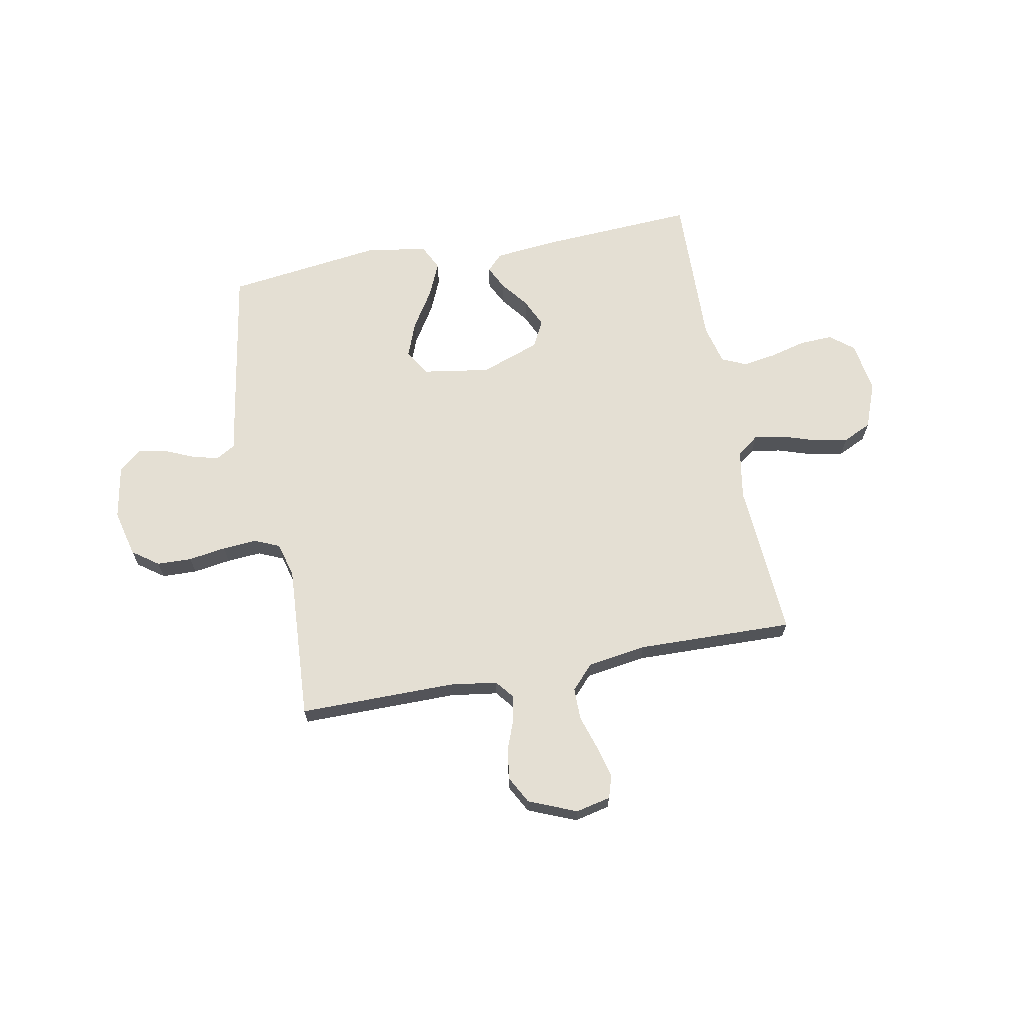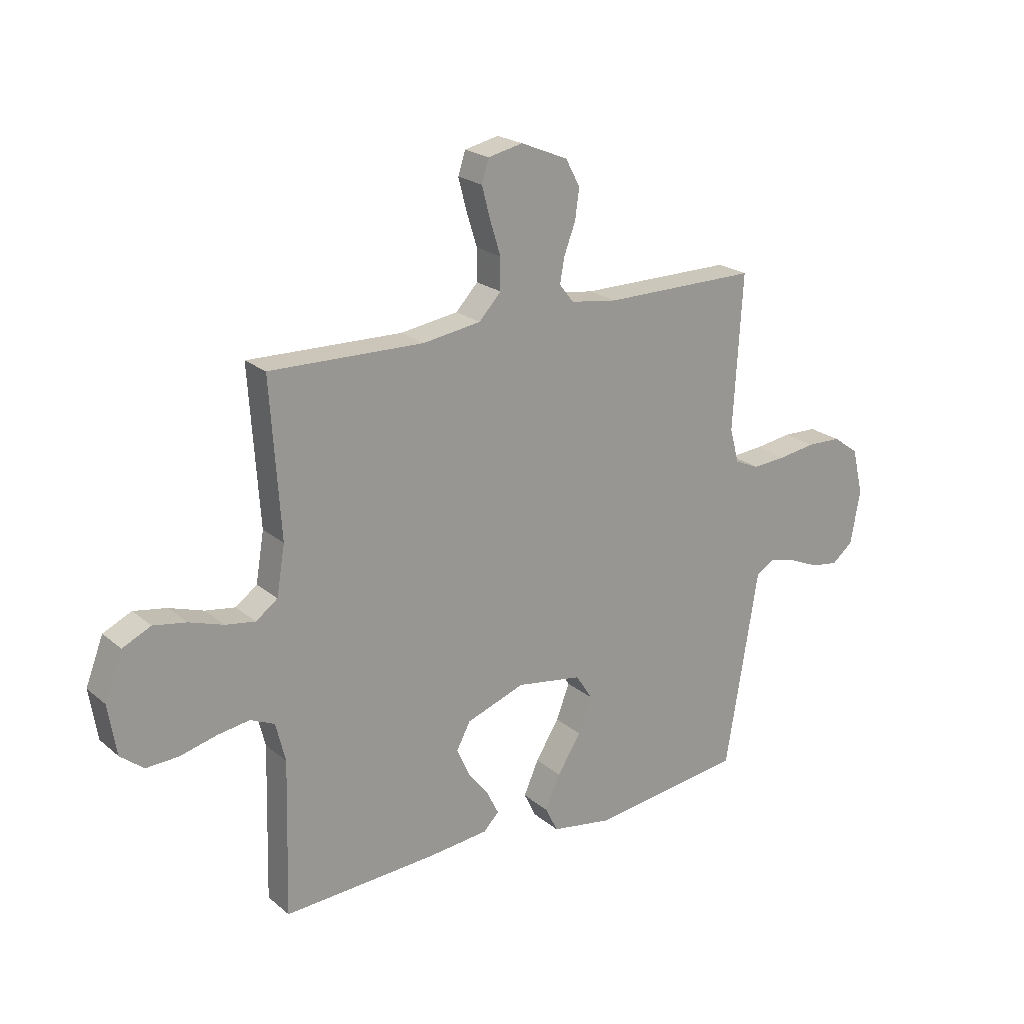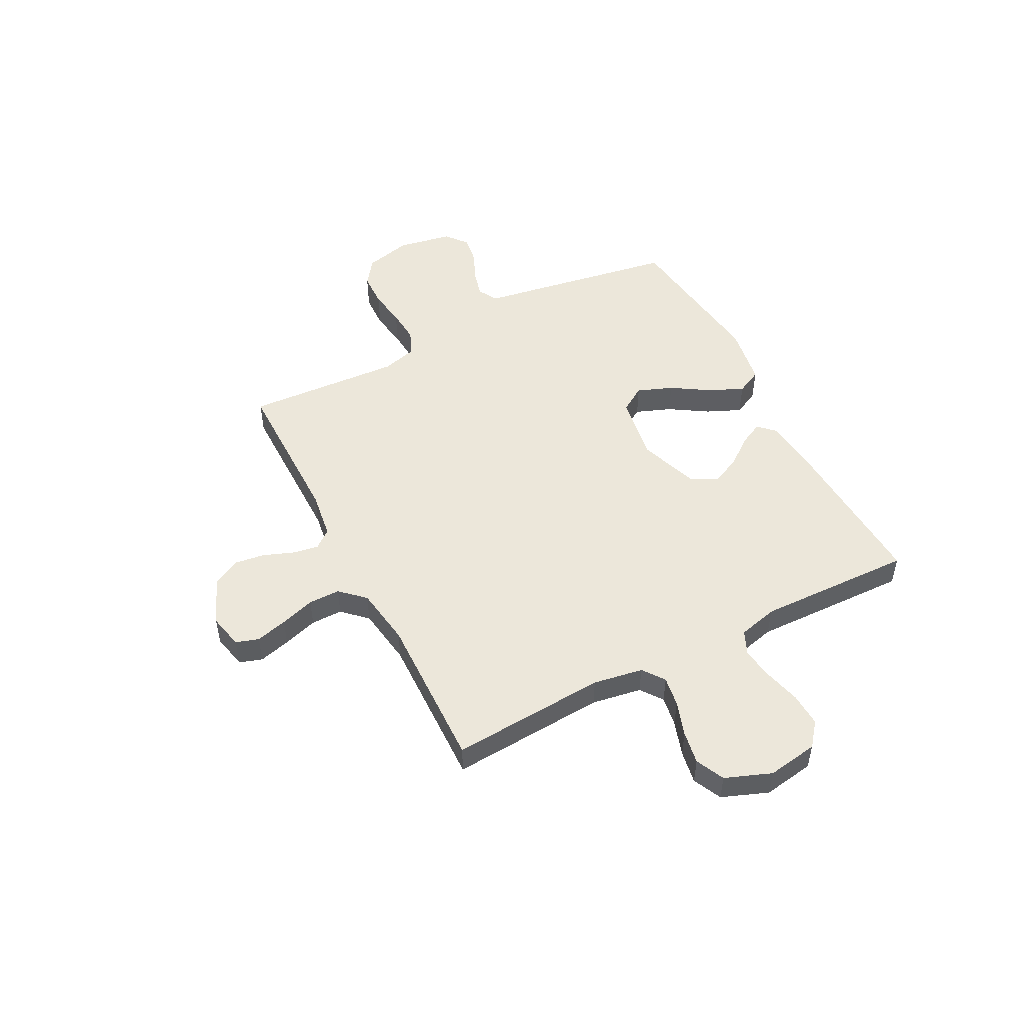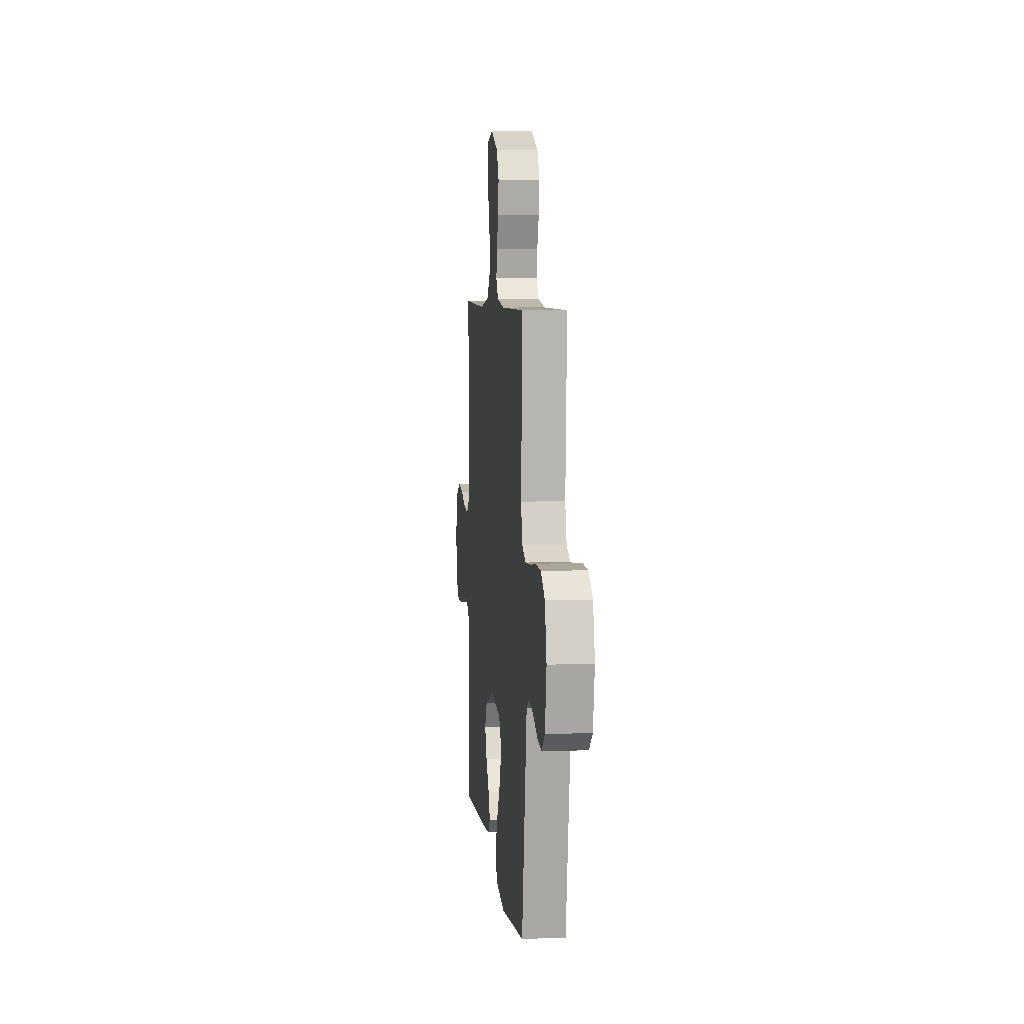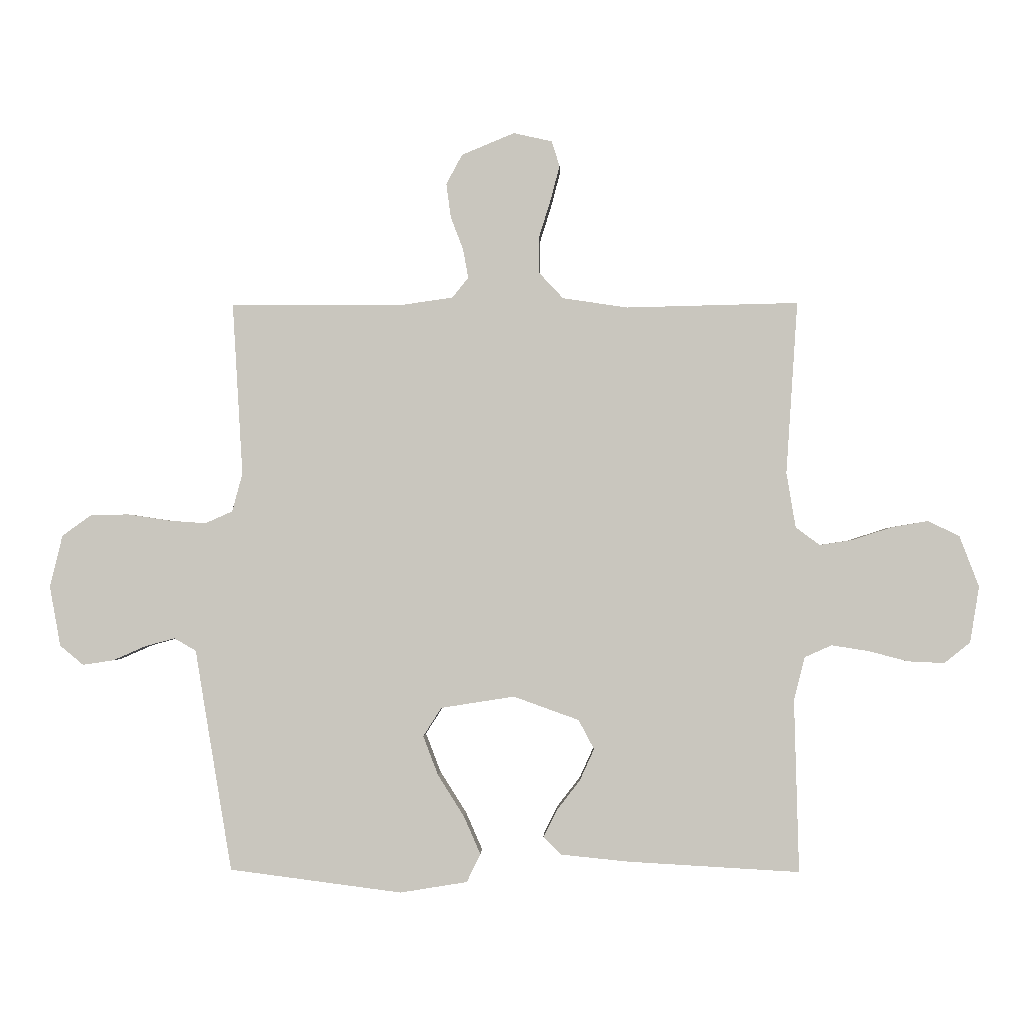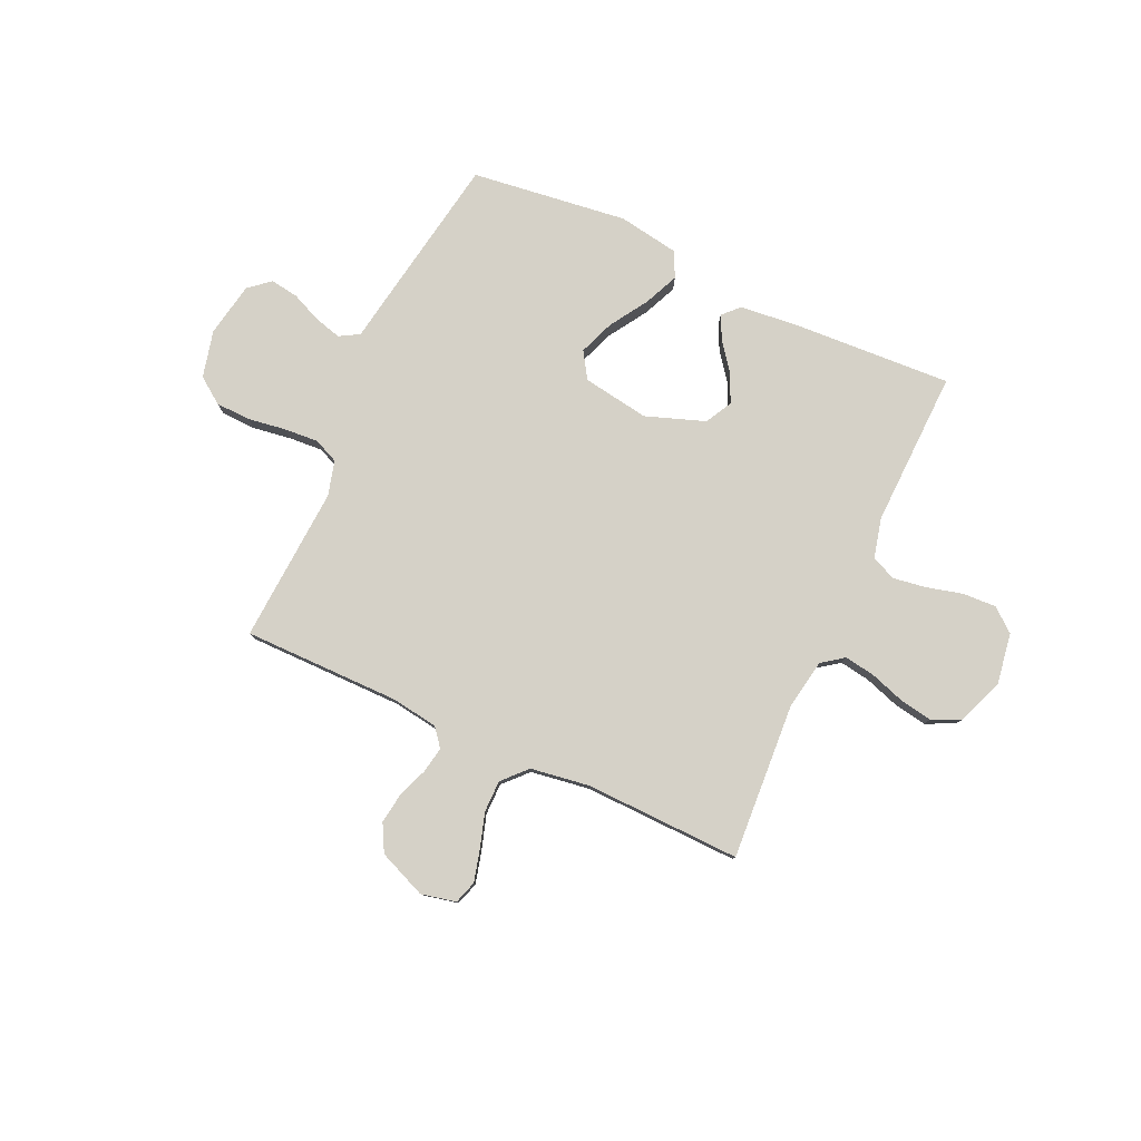
<metadata>
{"format":"obj","ext":"obj","renderer":"f3d","projection":"perspective","resolution":1024,"background":"white","views":[{"elev":66.6,"azim":-10.7,"up":"+Y"},{"elev":21.6,"azim":144.8,"up":"+Z"},{"elev":50.6,"azim":62.7,"up":"+Y"},{"elev":6.1,"azim":-95.9,"up":"+Z"},{"elev":-1.5,"azim":1.9,"up":"+Z"},{"elev":79.5,"azim":24.7,"up":"+Y"}]}
</metadata>
<code>
v -0.5 0.07 0.5
v -0.2 0.07 0.499
v -0.109 0.07 0.512
v -0.081 0.07 0.547
v -0.09 0.07 0.597
v -0.112 0.07 0.655
v -0.12 0.07 0.714
v -0.092 0.07 0.766
v 0 0.07 0.804
v 0.067 0.07 0.789
v 0.081 0.07 0.745
v 0.065 0.07 0.684
v 0.044 0.07 0.617
v 0.044 0.07 0.556
v 0.087 0.07 0.51
v 0.2 0.07 0.493
v 0.5 0.07 0.5
v 0.48 0.07 0.2
v 0.496 0.07 0.104
v 0.538 0.07 0.073
v 0.596 0.07 0.082
v 0.663 0.07 0.104
v 0.727 0.07 0.115
v 0.782 0.07 0.089
v 0.816 0.07 0
v 0.8 0.07 -0.098
v 0.755 0.07 -0.134
v 0.691 0.07 -0.131
v 0.622 0.07 -0.113
v 0.558 0.07 -0.103
v 0.511 0.07 -0.124
v 0.492 0.07 -0.2
v 0.5 0.07 -0.5
v 0.2 0.07 -0.483
v 0.082 0.07 -0.471
v 0.052 0.07 -0.44
v 0.075 0.07 -0.394
v 0.116 0.07 -0.341
v 0.141 0.07 -0.286
v 0.114 0.07 -0.235
v 0 0.07 -0.194
v -0.128 0.07 -0.214
v -0.16 0.07 -0.264
v -0.134 0.07 -0.332
v -0.088 0.07 -0.405
v -0.059 0.07 -0.471
v -0.083 0.07 -0.52
v -0.2 0.07 -0.539
v -0.5 0.07 -0.5
v -0.55 0.07 -0.2
v -0.564 0.07 -0.114
v -0.602 0.07 -0.092
v -0.654 0.07 -0.106
v -0.711 0.07 -0.131
v -0.765 0.07 -0.139
v -0.806 0.07 -0.105
v -0.825 0.07 0
v -0.803 0.07 0.09
v -0.753 0.07 0.126
v -0.686 0.07 0.128
v -0.614 0.07 0.117
v -0.548 0.07 0.112
v -0.5 0.07 0.133
v -0.482 0.07 0.2
v -0.5 0 0.5
v -0.2 0 0.499
v -0.109 0 0.512
v -0.081 0 0.547
v -0.09 0 0.597
v -0.112 0 0.655
v -0.12 0 0.714
v -0.092 0 0.766
v 0 0 0.804
v 0.067 0 0.789
v 0.081 0 0.745
v 0.065 0 0.684
v 0.044 0 0.617
v 0.044 0 0.556
v 0.087 0 0.51
v 0.2 0 0.493
v 0.5 0 0.5
v 0.48 0 0.2
v 0.496 0 0.104
v 0.538 0 0.073
v 0.596 0 0.082
v 0.663 0 0.104
v 0.727 0 0.115
v 0.782 0 0.089
v 0.816 0 0
v 0.8 0 -0.098
v 0.755 0 -0.134
v 0.691 0 -0.131
v 0.622 0 -0.113
v 0.558 0 -0.103
v 0.511 0 -0.124
v 0.492 0 -0.2
v 0.5 0 -0.5
v 0.2 0 -0.483
v 0.082 0 -0.471
v 0.052 0 -0.44
v 0.075 0 -0.394
v 0.116 0 -0.341
v 0.141 0 -0.286
v 0.114 0 -0.235
v 0 0 -0.194
v -0.128 0 -0.214
v -0.16 0 -0.264
v -0.134 0 -0.332
v -0.088 0 -0.405
v -0.059 0 -0.471
v -0.083 0 -0.52
v -0.2 0 -0.539
v -0.5 0 -0.5
v -0.55 0 -0.2
v -0.564 0 -0.114
v -0.602 0 -0.092
v -0.654 0 -0.106
v -0.711 0 -0.131
v -0.765 0 -0.139
v -0.806 0 -0.105
v -0.825 0 0
v -0.803 0 0.09
v -0.753 0 0.126
v -0.686 0 0.128
v -0.614 0 0.117
v -0.548 0 0.112
v -0.5 0 0.133
v -0.482 0 0.2
f 58 59 60 61
f 58 61 62
f 57 58 62
f 56 57 62
f 53 54 55 56
f 52 53 56 62
f 51 52 62 63
f 44 45 46 47
f 43 44 47 48
f 35 36 37 38
f 35 38 39
f 32 33 34 35
f 31 32 35 39
f 30 31 39 40
f 26 27 28 29
f 26 29 30
f 25 26 30
f 21 22 23 24
f 20 21 24 25
f 16 17 18
f 15 16 18 19
f 10 11 12 13
f 8 9 10 13
f 8 13 14
f 5 6 7 8
f 4 5 8 14
f 3 4 14 15
f 64 1 2
f 43 48 49 50
f 42 43 50 51
f 41 42 51 63
f 20 25 30 40
f 19 20 40 41
f 19 41 63 64
f 15 19 64
f 2 3 15 64
f 125 124 123 122
f 126 125 122
f 126 122 121
f 126 121 120
f 120 119 118 117
f 126 120 117 116
f 127 126 116 115
f 111 110 109 108
f 112 111 108 107
f 102 101 100 99
f 103 102 99
f 99 98 97 96
f 103 99 96 95
f 104 103 95 94
f 93 92 91 90
f 94 93 90
f 94 90 89
f 88 87 86 85
f 89 88 85 84
f 82 81 80
f 83 82 80 79
f 77 76 75 74
f 77 74 73 72
f 78 77 72
f 72 71 70 69
f 78 72 69 68
f 79 78 68 67
f 66 65 128
f 114 113 112 107
f 115 114 107 106
f 127 115 106 105
f 104 94 89 84
f 105 104 84 83
f 128 127 105 83
f 128 83 79
f 128 79 67 66
f 1 65 66 2
f 2 66 67 3
f 3 67 68 4
f 4 68 69 5
f 5 69 70 6
f 6 70 71 7
f 7 71 72 8
f 8 72 73 9
f 9 73 74 10
f 10 74 75 11
f 11 75 76 12
f 12 76 77 13
f 13 77 78 14
f 14 78 79 15
f 15 79 80 16
f 16 80 81 17
f 17 81 82 18
f 18 82 83 19
f 19 83 84 20
f 20 84 85 21
f 21 85 86 22
f 22 86 87 23
f 23 87 88 24
f 24 88 89 25
f 25 89 90 26
f 26 90 91 27
f 27 91 92 28
f 28 92 93 29
f 29 93 94 30
f 30 94 95 31
f 31 95 96 32
f 32 96 97 33
f 33 97 98 34
f 34 98 99 35
f 35 99 100 36
f 36 100 101 37
f 37 101 102 38
f 38 102 103 39
f 39 103 104 40
f 40 104 105 41
f 41 105 106 42
f 42 106 107 43
f 43 107 108 44
f 44 108 109 45
f 45 109 110 46
f 46 110 111 47
f 47 111 112 48
f 48 112 113 49
f 49 113 114 50
f 50 114 115 51
f 51 115 116 52
f 52 116 117 53
f 53 117 118 54
f 54 118 119 55
f 55 119 120 56
f 56 120 121 57
f 57 121 122 58
f 58 122 123 59
f 59 123 124 60
f 60 124 125 61
f 61 125 126 62
f 62 126 127 63
f 63 127 128 64
f 64 128 65 1

</code>
